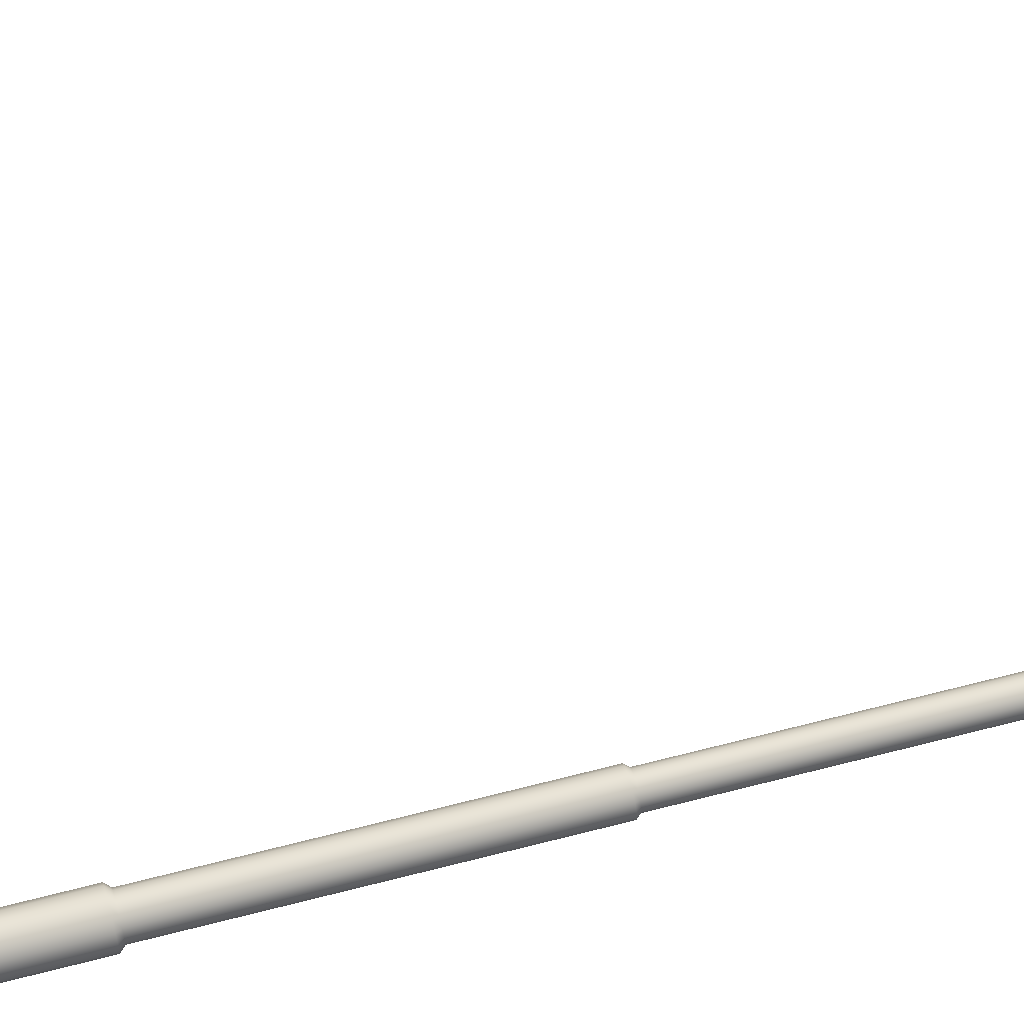
<metadata>
{"format":"obj","ext":"obj","renderer":"f3d","projection":"perspective","resolution":1024,"background":"white","views":[{"elev":67.5,"azim":75.5,"up":"+Z"}]}
</metadata>
<code>
g stuplp
v 7 0 -3.069e-06
v 6.467 1.64e-16 -2.679
v 4.95 3.031e-16 -4.95
v 2.679 3.96e-16 -6.467
v -3.06e-07 4.286e-16 -7
v -2.679 3.96e-16 -6.467
v -4.95 3.031e-16 -4.95
v -6.467 1.64e-16 -2.679
v -7 6.472e-23 -4.126e-06
v -6.467 -1.64e-16 2.679
v -4.95 -3.031e-16 4.95
v -2.679 -3.96e-16 6.467
v 8.347e-08 -4.286e-16 7
v 2.679 -3.96e-16 6.467
v 4.95 -3.031e-16 4.95
v 6.467 -1.64e-16 2.679
v 7 200 2.077e-05
v 6.467 200 -2.679
v 4.95 200 -4.95
v 2.679 200 -6.467
v -3.06e-07 200 -7
v -2.679 200 -6.467
v -4.95 200 -4.95
v -6.467 200 -2.679
v -7 200 1.972e-05
v -6.467 200 2.679
v -4.95 200 4.95
v -2.679 200 6.467
v 8.347e-08 200 7
v 2.679 200 6.467
v 4.95 200 4.95
v 6.467 200 2.679
v 5.593 201.5 2.062e-05
v 5.167 201.5 -2.14
v 3.955 201.5 -3.955
v 2.14 201.5 -5.167
v -2.445e-07 201.5 -5.593
v -2.14 201.5 -5.167
v -3.955 201.5 -3.955
v -5.167 201.5 -2.14
v -5.593 201.5 1.978e-05
v -5.167 201.5 2.14
v -3.955 201.5 3.955
v -2.14 201.5 5.167
v 6.67e-08 201.5 5.593
v 2.14 201.5 5.167
v 3.955 201.5 3.955
v 5.167 201.5 2.14
v 5.593 301.8 2.062e-05
v 5.167 301.8 -2.14
v 3.955 301.8 -3.955
v 2.14 301.8 -5.167
v -2.445e-07 301.8 -5.593
v -2.14 301.8 -5.167
v -3.955 301.8 -3.955
v -5.167 301.8 -2.14
v -5.593 301.8 1.978e-05
v -5.167 301.8 2.14
v -3.955 301.8 3.955
v -2.14 301.8 5.167
v 6.67e-08 301.8 5.593
v 2.14 301.8 5.167
v 3.955 301.8 3.955
v 5.167 301.8 2.14
v 4.539 303 2.055e-05
v 4.194 303 -1.737
v 3.21 303 -3.21
v 1.737 303 -4.194
v -1.984e-07 303 -4.539
v -1.737 303 -4.194
v -3.21 303 -3.21
v -4.194 303 -1.737
v -4.539 303 1.986e-05
v -4.194 303 1.737
v -3.21 303 3.21
v -1.737 303 4.194
v 5.413e-08 303 4.539
v 1.737 303 4.194
v 3.21 303 3.21
v 4.194 303 1.737
v 4.539 404.1 2.055e-05
v 4.194 404.1 -1.737
v 3.21 404.1 -3.21
v 1.737 404.1 -4.194
v -1.984e-07 404.1 -4.539
v -1.737 404.1 -4.194
v -3.21 404.1 -3.21
v -4.194 404.1 -1.737
v -4.539 404.1 1.986e-05
v -4.194 404.1 1.737
v -3.21 404.1 3.21
v -1.737 404.1 4.194
v 5.413e-08 404.1 4.539
v 1.737 404.1 4.194
v 3.21 404.1 3.21
v 4.194 404.1 1.737
v 3.684 405.1 2.045e-05
v 3.403 405.1 -1.41
v 2.605 405.1 -2.605
v 1.41 405.1 -3.403
v -1.61e-07 405.1 -3.684
v -1.41 405.1 -3.403
v -2.605 405.1 -2.605
v -3.403 405.1 -1.41
v -3.684 405.1 1.989e-05
v -3.403 405.1 1.41
v -2.605 405.1 2.605
v -1.41 405.1 3.403
v 4.393e-08 405.1 3.684
v 1.41 405.1 3.403
v 2.605 405.1 2.605
v 3.403 405.1 1.41
v -91.62 562.6 2.045e-05
v -91.77 562.3 -1.41
v -92.2 561.7 -2.605
v -92.83 560.7 -3.403
v -93.58 559.5 -3.684
v -94.32 558.3 -3.403
v -94.96 557.2 -2.605
v -95.38 556.6 -1.41
v -95.53 556.3 1.989e-05
v -95.38 556.6 1.41
v -94.96 557.2 2.605
v -94.32 558.3 3.403
v -93.58 559.5 3.684
v -92.83 560.7 3.403
v -92.2 561.7 2.605
v -91.77 562.3 1.41
v 3.683 478.7 2.045e-05
v 3.403 478.7 -1.41
v 2.604 478.7 -2.605
v 1.409 478.7 -3.403
v -0.0005153 478.7 -3.684
v -1.41 478.7 -3.403
v -2.605 478.7 -2.605
v -3.404 478.7 -1.41
v -3.684 478.7 1.989e-05
v -3.404 478.7 1.41
v -2.605 478.7 2.605
v -1.41 478.7 3.403
v -0.0005151 478.7 3.684
v 1.409 478.7 3.403
v 2.604 478.7 2.605
v 3.403 478.7 1.41
v 2.502 488.6 2.045e-05
v -0.8808 498.1 2.045e-05
v -6.293 506.5 2.045e-05
v -13.46 513.5 2.045e-05
v -21.44 518.7 2.045e-05
v 2.229 488.6 -1.41
v -1.132 497.9 -1.41
v -6.51 506.3 -1.41
v -13.63 513.3 -1.41
v -21.59 518.5 -1.41
v 1.452 488.4 -2.605
v -1.849 497.6 -2.605
v -7.128 505.8 -2.605
v -14.12 512.6 -2.605
v -22.02 517.8 -2.605
v 0.2887 488.1 -3.403
v -2.92 497.1 -3.403
v -8.054 505 -3.403
v -14.85 511.7 -3.403
v -22.65 516.8 -3.403
v -1.083 487.8 -3.684
v -4.185 496.4 -3.684
v -9.146 504.2 -3.684
v -15.71 510.6 -3.684
v -23.4 515.6 -3.684
v -2.455 487.5 -3.403
v -5.449 495.8 -3.403
v -10.24 503.3 -3.403
v -16.58 509.4 -3.403
v -24.14 514.4 -3.403
v -3.619 487.2 -2.605
v -6.521 495.3 -2.605
v -11.16 502.5 -2.605
v -17.31 508.5 -2.605
v -24.78 513.4 -2.605
v -4.396 487 -1.41
v -7.237 494.9 -1.41
v -11.78 502 -1.41
v -17.8 507.9 -1.41
v -25.2 512.7 -1.41
v -4.669 487 1.989e-05
v -7.489 494.8 1.989e-05
v -12 501.8 1.989e-05
v -17.97 507.7 1.989e-05
v -25.35 512.5 1.989e-05
v -4.396 487 1.41
v -7.237 494.9 1.41
v -11.78 502 1.41
v -17.8 507.9 1.41
v -25.2 512.7 1.41
v -3.619 487.2 2.605
v -6.521 495.3 2.605
v -11.16 502.5 2.605
v -17.31 508.5 2.605
v -24.78 513.4 2.605
v -2.455 487.5 3.403
v -5.449 495.8 3.403
v -10.24 503.3 3.403
v -16.58 509.4 3.403
v -24.14 514.4 3.403
v -1.083 487.8 3.684
v -4.185 496.4 3.684
v -9.146 504.2 3.684
v -15.71 510.6 3.684
v -23.4 515.6 3.684
v 0.2887 488.1 3.403
v -2.92 497.1 3.403
v -8.054 505 3.403
v -14.85 511.7 3.403
v -22.65 516.8 3.403
v 1.452 488.4 2.605
v -1.849 497.6 2.605
v -7.128 505.8 2.605
v -14.12 512.6 2.605
v -22.02 517.8 2.605
v 2.229 488.6 1.41
v -1.132 497.9 1.41
v -6.51 506.3 1.41
v -13.63 513.3 1.41
v -21.59 518.5 1.41
v -130.4 580.8 -6.373
v -119.5 573.1 -10.43
v -108.6 565.5 -10.43
v -97.65 557.8 -6.373
v -121.6 589 -7.241
v -112.6 583 -9.904
v -101.6 575.4 -9.904
v -93.89 569.7 -7.651
v -130.4 580.8 6.373
v -119.5 573.1 10.47
v -108.6 565.5 10.47
v -97.65 557.8 6.373
v -121.6 589 7.241
v -112.6 583 9.938
v -101.6 575.4 9.938
v -93.89 569.7 7.651
v -130 581.3 6.373
v -119.1 573.7 10.47
v -108.2 566 10.47
v -97.26 558.4 6.373
v -97.26 558.4 -6.373
v -108.2 566 -10.43
v -119.1 573.7 -10.43
v -130 581.3 -6.373
v -95.17 570.8 8.242
v -99.57 560 7.343
v -99.95 559.4 7.343
v -99.95 559.4 -7.343
v -99.57 560 -7.343
v -95.17 570.8 -8.242
v -124.3 588.2 6.373
v -114 581 10.47
v -103 573.4 10.47
v -95.16 567.8 7.651
v -92.75 566.2 6.373
v -92.75 566.2 -6.373
v -95.16 567.8 -7.651
v -103 573.4 -10.43
v -114 581 -10.43
v -124.3 588.2 -6.373
v -130.4 580.8 4.418
v -130.4 580.8 -4.418
v -97.65 557.8 -4.418
v -97.65 557.8 4.418
v -93.89 569.7 -5.305
v -93.89 569.7 5.305
v -101.6 575.4 -7.602
v -101.6 575.4 7.602
v -112.6 583 -7.602
v -112.6 583 7.602
v -121.6 589 -5.02
v -121.6 589 5.02
v -97.26 558.4 -4.418
v -97.26 558.4 4.418
v -130 581.3 -4.418
v -130 581.3 4.418
v -95.17 570.8 -5.714
v -95.17 570.8 5.714
v -124.3 588.2 -4.418
v -124.3 588.2 4.418
v -92.75 566.2 -4.418
v -92.75 566.2 4.418
v -127.8 579 7.462
v -127.4 579.5 7.462
v -121.7 586.4 7.73
v -119 587.5 8.27
v -119 587.5 5.734
v -119 587.5 -5.734
v -119 587.5 -8.27
v -121.7 586.4 -7.73
v -127.4 579.5 -7.462
v -127.8 579 -7.462
v -128.8 580.2 -5.862
v -118.8 573.2 -9.597
v -108.7 566.2 -9.597
v -98.69 559.1 -5.862
v -128.8 580.2 5.862
v -118.8 573.2 9.631
v -108.7 566.2 9.631
v -98.69 559.1 5.862
v -100.8 560.6 6.755
v -100.8 560.6 -6.755
v -126.5 578.6 6.865
v -126.5 578.6 -6.865
v -98.69 559.1 -4.065
v -101.1 560.2 -4.656
v -110.1 564.1 -6.952
v -120.2 571.2 -6.952
v -126.7 578.2 -4.731
v -128.8 580.2 -4.065
v -98.69 559.1 4.065
v -101.1 560.2 4.795
v -110.1 564.1 7.16
v -120.2 571.2 7.16
v -126.7 578.2 4.873
v -128.8 580.2 4.065
v -124.4 583.2 -7.605
v -116.4 577.6 -10.43
v -105.5 569.9 -10.43
v -97.23 564.2 -7.507
v -94.54 562.3 -6.373
v -94.54 562.3 -4.418
v -94.54 562.3 4.418
v -94.54 562.3 6.373
v -97.23 564.2 7.507
v -105.5 569.9 10.47
v -116.4 577.6 10.47
v -124.4 583.2 7.605
v -127.3 585.2 6.373
v -127.3 585.2 4.418
v -127.3 585.2 -4.418
v -127.3 585.2 -6.373
v -108.6 577.2 -10.96
v -111 573.8 -10.96
v -113.7 569.9 -10.96
v -114.1 569.3 -10.96
v -113.8 569.7 -10.09
v -115.5 567.3 -6.952
v -115.5 567.3 7.16
v -113.8 569.7 10.09
v -114.1 569.3 10.96
v -113.7 569.9 10.96
v -111 573.8 10.96
v -108.6 577.2 10.96
v -107.2 579.2 10.41
v -107.2 579.2 7.602
v -107.2 579.2 -7.602
v -107.2 579.2 -10.41
v -127.3 585.2 0.04349
v -130 581.3 0.04349
v -130.4 580.8 0.04349
v -128.8 580.2 0.04349
v -126.7 578.2 0.04349
v -120.9 570.2 0.04349
v -116.2 566.4 0.04349
v -110.8 563.2 0.04349
v -101.1 560.2 0.04349
v -98.69 559.1 0.04349
v -97.65 557.8 0.04349
v -97.26 558.4 0.04349
v -94.54 562.3 0.04349
v -92.75 566.2 0.04349
v -93.89 569.7 0.04349
v -95.17 570.8 0.04349
v -101.6 575.4 0.04349
v -107.2 579.2 0.04349
v -112.6 583 0.04349
v -119 587.5 0.04349
v -121.6 589 0.04349
v -124.3 588.2 0.04349
v -118.9 573 -9.287
v -114 569.5 -9.795
v -108.9 566 -9.287
v -101 560.6 -6.39
v -99.06 559.3 -5.583
v -99.05 559.3 -4.065
v -99.05 559.3 0.04349
v -99.05 559.3 4.065
v -99.06 559.3 5.583
v -101 560.5 6.392
v -108.9 566 9.329
v -114 569.5 9.804
v -118.9 572.9 9.329
v -126.4 578.4 6.501
v -128.6 579.9 5.583
v -128.5 580 4.065
v -128.5 580 0.04349
v -128.5 580 -4.065
v -128.6 579.9 -5.582
v -126.4 578.4 -6.5
v -98.11 558.7 -6.5
v -87.03 550.9 -6.5
v -83.37 548.4 -3.864
v -92.38 566.9 -6.5
v -81.29 559.1 -6.5
v -77.63 556.6 -3.864
v -98.11 558.7 6.5
v -87.03 550.9 6.5
v -83.37 548.4 3.864
v -92.38 566.9 6.5
v -81.29 559.1 6.5
v -77.63 556.6 3.864
v -96.05 557.3 -5.5
v -87.25 551.1 -5.5
v -84.19 549 -3.293
v -84.19 549 3.293
v -87.25 551.1 5.5
v -96.05 557.3 5.5
v -96.61 550.3 -5.5
v -90.69 546.2 -5.5
v -87.63 544 -3.293
v -87.63 544 3.293
v -90.69 546.2 5.5
v -96.61 550.3 5.5
v -111.2 573.7 6.019
v -114.4 575.9 5.213
v -114.8 574.5 5.213
v -114.1 572.9 5.213
v -112.7 571.4 5.213
v -110.9 570.6 5.213
v -109.1 570.6 5.213
v -107.9 571.4 5.213
v -116.8 577.6 3.009
v -117.4 575.2 3.009
v -116.3 572.3 3.009
v -113.9 569.8 3.009
v -110.7 568.4 3.009
v -105.5 569.7 3.009
v -117.7 578.2 -0.000485
v -118.4 575.4 -0.0004855
v -117.1 572.1 -0.0004858
v -114.3 569.2 -0.000486
v -110.6 567.5 -0.0004858
v -116.8 577.6 -3.01
v -117.4 575.2 -3.01
v -116.3 572.3 -3.01
v -113.9 569.8 -3.01
v -110.7 568.4 -3.01
v -105.5 569.7 -3.01
v -114.4 575.9 -5.214
v -114.8 574.5 -5.214
v -114.1 572.9 -5.214
v -112.7 571.4 -5.214
v -110.9 570.6 -5.214
v -109.1 570.6 -5.214
v -107.9 571.4 -5.214
v -111.2 573.7 -6.02
v -103 567.9 3.009
v -103 567.9 -3.01
v -107.3 568.4 2.7
v -107.4 568 1.977
v -107.4 568.2 2.39
v -108.7 568.3 3.009
v -108.1 569 3.695
v -106.7 568.9 3.009
v -107.1 568.6 2.906
v -104.1 566.2 2.686
v -103.7 566.9 3.009
v -103.9 566.5 2.902
v -104.4 565.9 1.93
v -104.3 566 2.362
v -107.2 567.7 -0.0004854
v -107.3 567.8 -1.033
v -107.2 567.7 -0.5167
v -108.2 567.5 -0.0004856
v -107.3 567.8 1.032
v -107.2 567.7 0.5158
v -104.5 565.8 -0.0004862
v -104.4 565.8 1.079
v -104.5 565.8 0.5391
v -104.4 565.8 -1.08
v -104.5 565.8 -0.5401
v -107.3 568.4 -2.701
v -106.7 568.9 -3.01
v -107.1 568.6 -2.907
v -108.1 569 -3.696
v -108.7 568.3 -3.01
v -107.4 568 -1.978
v -107.4 568.2 -2.391
v -104.1 566.2 -2.687
v -104.4 565.9 -1.931
v -104.3 566 -2.363
v -103.7 566.9 -3.01
v -103.9 566.5 -2.903
v -103 567.9 3.941
v -103 567.9 -3.942
v -104.5 565.7 3.517
v -103.9 566.6 3.941
v -104.3 566.1 3.8
v -104.8 565.3 2.528
v -104.7 565.4 3.093
v -104.9 565.1 -0.0004863
v -104.9 565.1 1.413
v -104.9 565.1 0.7062
v -104.9 565.1 -1.414
v -104.9 565.1 -0.7072
v -104.5 565.7 -3.518
v -104.8 565.3 -2.529
v -104.7 565.4 -3.094
v -103.9 566.6 -3.942
v -104.3 566.1 -3.801
v -94.28 561.8 3.941
v -94.28 561.8 -3.942
v -95.83 559.6 3.517
v -95.23 560.5 3.941
v -95.57 560 3.8
v -96.15 559.2 2.528
v -96.03 559.3 3.093
v -96.26 559 -0.0004863
v -96.22 559.1 1.413
v -96.24 559 0.7062
v -96.22 559.1 -1.414
v -96.24 559 -0.7072
v -95.83 559.6 -3.518
v -96.15 559.2 -2.529
v -96.03 559.3 -3.094
v -95.23 560.5 -3.942
v -95.57 560 -3.801
v -108.7 568.3 -3.01
f 1 2 18 17
f 2 3 19 18
f 3 4 20 19
f 4 5 21 20
f 5 6 22 21
f 6 7 23 22
f 7 8 24 23
f 8 9 25 24
f 9 10 26 25
f 10 11 27 26
f 11 12 28 27
f 12 13 29 28
f 13 14 30 29
f 14 15 31 30
f 15 16 32 31
f 16 1 17 32
f 17 18 34 33
f 18 19 35 34
f 19 20 36 35
f 20 21 37 36
f 21 22 38 37
f 22 23 39 38
f 23 24 40 39
f 24 25 41 40
f 25 26 42 41
f 26 27 43 42
f 27 28 44 43
f 28 29 45 44
f 29 30 46 45
f 30 31 47 46
f 31 32 48 47
f 32 17 33 48
f 33 34 50 49
f 34 35 51 50
f 35 36 52 51
f 36 37 53 52
f 37 38 54 53
f 38 39 55 54
f 39 40 56 55
f 40 41 57 56
f 41 42 58 57
f 42 43 59 58
f 43 44 60 59
f 44 45 61 60
f 45 46 62 61
f 46 47 63 62
f 47 48 64 63
f 48 33 49 64
f 49 50 66 65
f 50 51 67 66
f 51 52 68 67
f 52 53 69 68
f 53 54 70 69
f 54 55 71 70
f 55 56 72 71
f 56 57 73 72
f 57 58 74 73
f 58 59 75 74
f 59 60 76 75
f 60 61 77 76
f 61 62 78 77
f 62 63 79 78
f 63 64 80 79
f 64 49 65 80
f 65 66 82 81
f 66 67 83 82
f 67 68 84 83
f 68 69 85 84
f 69 70 86 85
f 70 71 87 86
f 71 72 88 87
f 72 73 89 88
f 73 74 90 89
f 74 75 91 90
f 75 76 92 91
f 76 77 93 92
f 77 78 94 93
f 78 79 95 94
f 79 80 96 95
f 80 65 81 96
f 81 82 98 97
f 82 83 99 98
f 83 84 100 99
f 84 85 101 100
f 85 86 102 101
f 86 87 103 102
f 87 88 104 103
f 88 89 105 104
f 89 90 106 105
f 90 91 107 106
f 91 92 108 107
f 92 93 109 108
f 93 94 110 109
f 94 95 111 110
f 95 96 112 111
f 96 81 97 112
f 147 152 153 148
f 152 157 158 153
f 157 162 163 158
f 162 167 168 163
f 167 172 173 168
f 172 177 178 173
f 177 182 183 178
f 182 187 188 183
f 187 192 193 188
f 192 197 198 193
f 197 202 203 198
f 202 207 208 203
f 207 212 213 208
f 212 217 218 213
f 217 222 223 218
f 222 147 148 223
f 97 98 130 129
f 98 99 131 130
f 99 100 132 131
f 100 101 133 132
f 101 102 134 133
f 102 103 135 134
f 103 104 136 135
f 104 105 137 136
f 105 106 138 137
f 106 107 139 138
f 107 108 140 139
f 108 109 141 140
f 109 110 142 141
f 110 111 143 142
f 143 111 112 144
f 112 97 129 144
f 129 130 150 145
f 145 150 151 146
f 146 151 152 147
f 114 113 149 154
f 154 149 148 153
f 130 131 155 150
f 150 155 156 151
f 151 156 157 152
f 115 114 154 159
f 159 154 153 158
f 131 132 160 155
f 155 160 161 156
f 156 161 162 157
f 116 115 159 164
f 164 159 158 163
f 132 133 165 160
f 160 165 166 161
f 161 166 167 162
f 117 116 164 169
f 169 164 163 168
f 133 134 170 165
f 165 170 171 166
f 166 171 172 167
f 118 117 169 174
f 174 169 168 173
f 134 135 175 170
f 170 175 176 171
f 171 176 177 172
f 119 118 174 179
f 179 174 173 178
f 135 136 180 175
f 175 180 181 176
f 176 181 182 177
f 120 119 179 184
f 184 179 178 183
f 136 137 185 180
f 180 185 186 181
f 181 186 187 182
f 121 120 184 189
f 189 184 183 188
f 137 138 190 185
f 185 190 191 186
f 186 191 192 187
f 122 121 189 194
f 194 189 188 193
f 138 139 195 190
f 190 195 196 191
f 191 196 197 192
f 123 122 194 199
f 199 194 193 198
f 139 140 200 195
f 195 200 201 196
f 196 201 202 197
f 124 123 199 204
f 204 199 198 203
f 140 141 205 200
f 200 205 206 201
f 201 206 207 202
f 125 124 204 209
f 209 204 203 208
f 141 142 210 205
f 205 210 211 206
f 206 211 212 207
f 126 125 209 214
f 214 209 208 213
f 142 143 215 210
f 210 215 216 211
f 211 216 217 212
f 127 126 214 219
f 219 214 213 218
f 143 144 220 215
f 215 220 221 216
f 216 221 222 217
f 128 127 219 224
f 224 219 218 223
f 144 129 145 220
f 220 145 146 221
f 221 146 147 222
f 113 128 224 149
f 149 224 223 148
f 248 295 296 225
f 247 339 340 226
f 246 253 252 227
f 287 288 241 233
f 345 346 242 234
f 251 250 243 235
f 364 363 267 277
f 368 367 269 281
f 371 370 351 273
f 275 373 372 292
f 283 374 373 275
f 336 321 295 248
f 322 338 339 247
f 246 323 324 253
f 242 331 332 288
f 330 347 346 243
f 328 329 250 244
f 366 365 326 285
f 355 354 279 266
f 245 228 252 253
f 236 244 250 251
f 369 368 281 271
f 232 260 261 254
f 239 257 258 249
f 354 353 335 279
f 229 293 294 264
f 230 352 337 263
f 231 254 261 262
f 256 238 290 289
f 239 349 348 257
f 240 249 258 259
f 367 366 285 269
f 322 321 294 263
f 260 325 324 261
f 330 329 258 257
f 244 236 268 278
f 228 245 277 267
f 282 249 240 270
f 232 254 281 269
f 238 349 350 274
f 231 352 351 271
f 276 237 290 291
f 273 230 293 292
f 255 237 276 284
f 275 229 264 283
f 259 328 327 286
f 245 325 326 277
f 233 241 280 265
f 248 225 266 279
f 272 239 249 282
f 254 231 271 281
f 241 333 334 280
f 264 336 335 283
f 270 240 259 286
f 260 232 269 285
f 291 274 371 372
f 255 333 332 289
f 247 226 296 295
f 234 242 288 287
f 293 230 263 294
f 237 255 289 290
f 290 238 274 291
f 229 275 292 293
f 340 341 298 226
f 252 228 300 306
f 287 233 301 307
f 345 344 303 235
f 235 303 305 251
f 265 320 301 233
f 267 309 300 228
f 234 287 307 302
f 296 308 297 225
f 251 305 304 236
f 227 252 306 299
f 355 356 320 265
f 266 225 297 314
f 363 362 309 267
f 268 236 304 315
f 226 298 308 296
f 389 390 319 388
f 388 319 318 387
f 386 343 317 385
f 384 385 317 316
f 383 384 316 382
f 393 394 313 392
f 394 375 312 313
f 375 376 342 312
f 311 377 378 310
f 310 378 379 380
f 390 391 357 319
f 319 357 358 318
f 358 359 343 318
f 360 361 316 317
f 361 381 382 316
f 264 294 321 336
f 263 337 338 322
f 323 262 261 324
f 331 256 289 332
f 257 348 347 330
f 259 258 329 328
f 278 364 365 327
f 284 374 353 334
f 247 295 321 322
f 325 245 253 324
f 243 250 329 330
f 244 278 327 328
f 260 285 326 325
f 255 284 334 333
f 248 279 335 336
f 333 241 288 332
f 246 227 340 339
f 235 243 346 345
f 272 369 370 350
f 323 246 339 338
f 331 242 346 347
f 231 262 337 352
f 238 256 348 349
f 239 272 350 349
f 230 273 351 352
f 340 227 299 341
f 345 234 302 344
f 387 318 343 386
f 377 311 342 376
f 311 360 359 342
f 262 323 338 337
f 256 331 347 348
f 278 268 363 364
f 368 282 270 367
f 274 350 370 371
f 276 291 372 373
f 284 276 373 374
f 286 327 365 366
f 265 280 354 355
f 369 272 282 368
f 280 334 353 354
f 367 270 286 366
f 371 273 292 372
f 355 266 314 356
f 363 268 315 362
f 392 313 357 391
f 313 312 358 357
f 312 342 359 358
f 360 311 310 361
f 361 310 380 381
f 277 326 365 364
f 283 335 353 374
f 271 351 370 369
f 317 343 359 360
f 298 341 376 375
f 341 299 377 376
f 299 306 378 377
f 306 300 379 378
f 300 309 380 379
f 309 362 381 380
f 362 315 382 381
f 315 304 383 382
f 304 305 384 383
f 305 303 385 384
f 303 344 386 385
f 344 302 387 386
f 302 307 388 387
f 307 301 389 388
f 301 320 390 389
f 320 356 391 390
f 356 314 392 391
f 314 297 393 392
f 297 308 394 393
f 308 298 375 394
f 399 396 395 398
f 396 399 400 397
f 401 402 405 404
f 402 403 406 405
f 413 414 417 418
f 414 415 416 417
f 397 400 406 403
f 400 399 405 406
f 399 398 404 405
f 398 395 401 404
f 395 396 408 407
f 396 397 409 408
f 397 403 410 409
f 403 402 411 410
f 402 401 412 411
f 401 395 407 412
f 407 408 414 413
f 408 409 415 414
f 409 410 416 415
f 410 411 417 416
f 411 412 418 417
f 412 407 413 418
f 419 420 421
f 419 421 422
f 419 422 423
f 419 423 424
f 419 424 425
f 419 425 426
f 420 427 428 421
f 421 428 429 422
f 422 429 430 423
f 423 430 431 424
f 431 457 425 424
f 458 432 426 425
f 427 433 434 428
f 428 434 435 429
f 429 435 436 430
f 430 436 437 431
f 469 470 455 457
f 433 438 439 434
f 434 439 440 435
f 435 440 441 436
f 436 441 442 437
f 469 481 523 482 467
f 438 444 445 439
f 439 445 446 440
f 440 446 447 441
f 441 447 448 442
f 448 449 481 442
f 478 480 443
f 451 445 444
f 451 446 445
f 451 447 446
f 451 448 447
f 451 449 448
f 451 450 449
f 432 459 462 452
f 470 473 464 455
f 467 482 485 475
f 443 453 487 478
f 457 454 458
f 458 454 460
f 466 471 470 469
f 455 456 457
f 481 477 483 523
f 467 468 466 469
f 480 477 481
f 478 479 480
f 462 459 460 463
f 463 460 454 461
f 473 470 471 474
f 474 471 466 472
f 455 464 465 456
f 456 465 461 454
f 485 482 483 486
f 486 483 477 484
f 467 475 476 468
f 468 476 472 466
f 478 487 488 479
f 479 488 484 477
f 462 463 493 492
f 463 461 491 493
f 461 465 495 491
f 465 464 494 495
f 464 473 497 494
f 452 462 492 489
f 475 485 502 499
f 485 486 503 502
f 486 484 501 503
f 484 488 505 501
f 488 487 504 505
f 487 453 490 504
f 473 474 498 497
f 474 472 496 498
f 472 476 500 496
f 476 475 499 500
f 492 493 510 509
f 493 491 508 510
f 491 495 512 508
f 495 494 511 512
f 494 497 514 511
f 489 492 509 506
f 499 502 519 516
f 502 503 520 519
f 503 501 518 520
f 501 505 522 518
f 505 504 521 522
f 504 490 507 521
f 497 498 515 514
f 498 496 513 515
f 496 500 517 513
f 500 499 516 517
f 458 459 432
f 457 431 437 469
f 437 442 481 469
f 480 449 450 443
f 457 458 425
f 449 480 481
f 460 459 458
f 456 454 457
f 483 482 523
f 479 477 480

</code>
